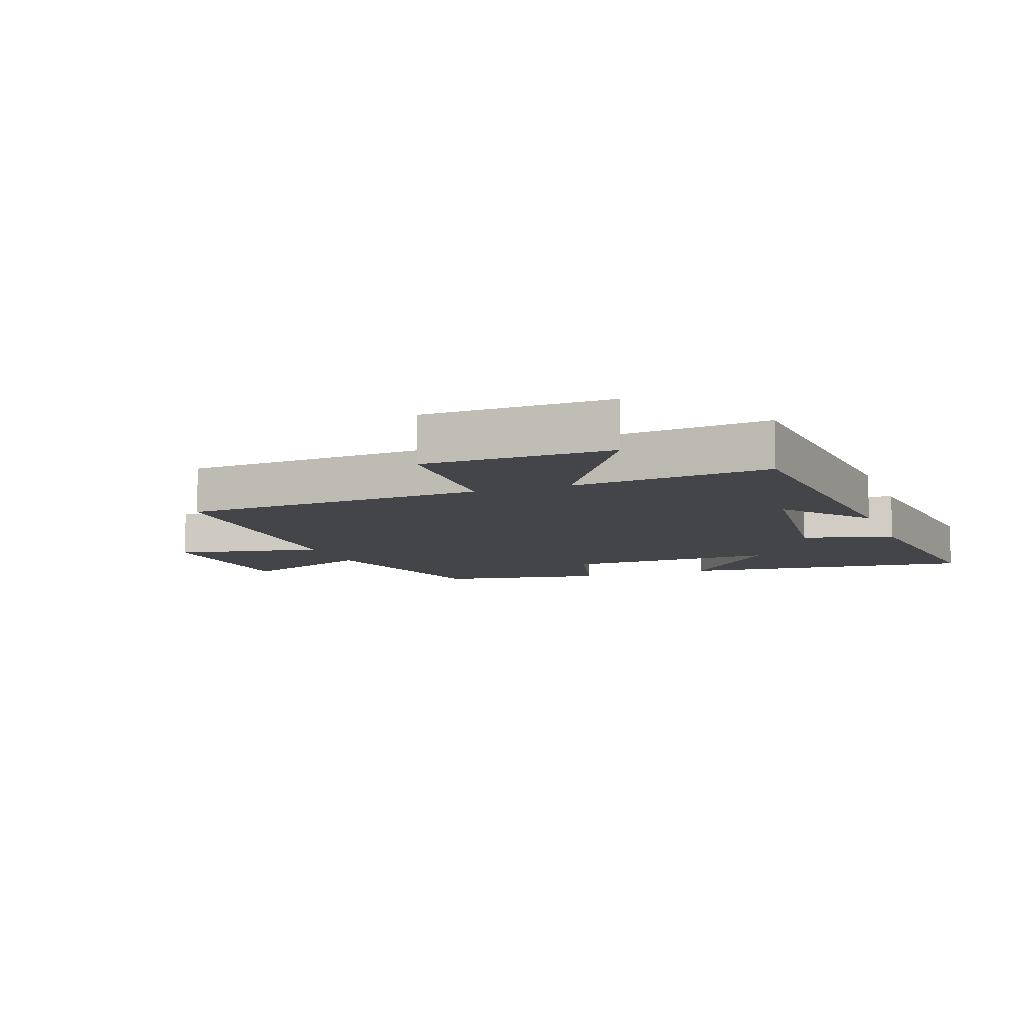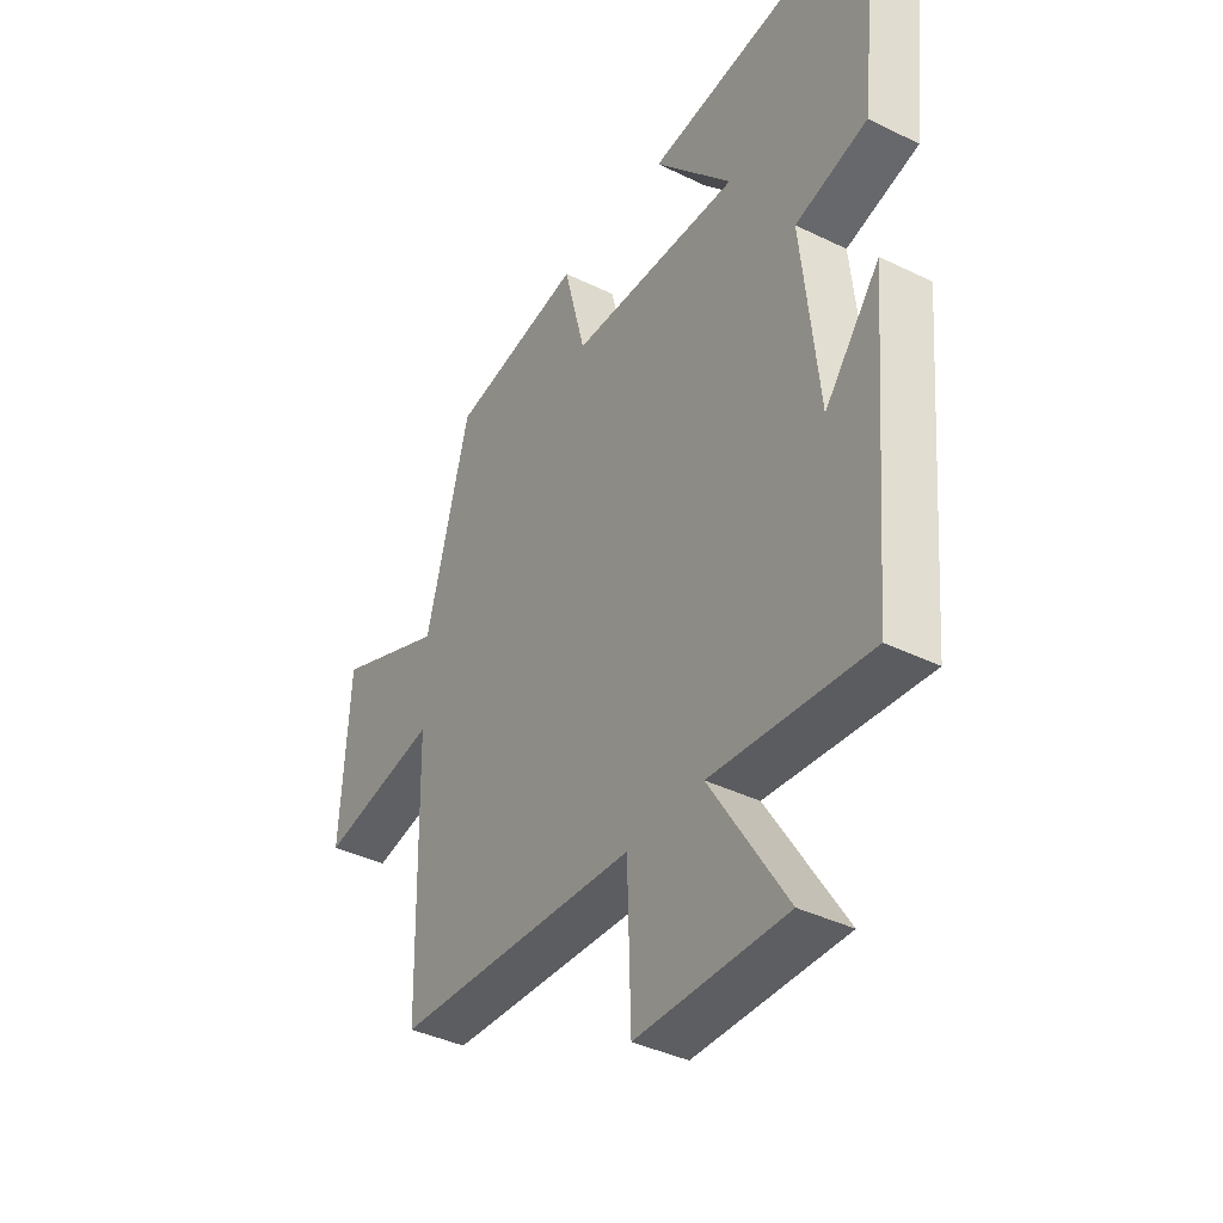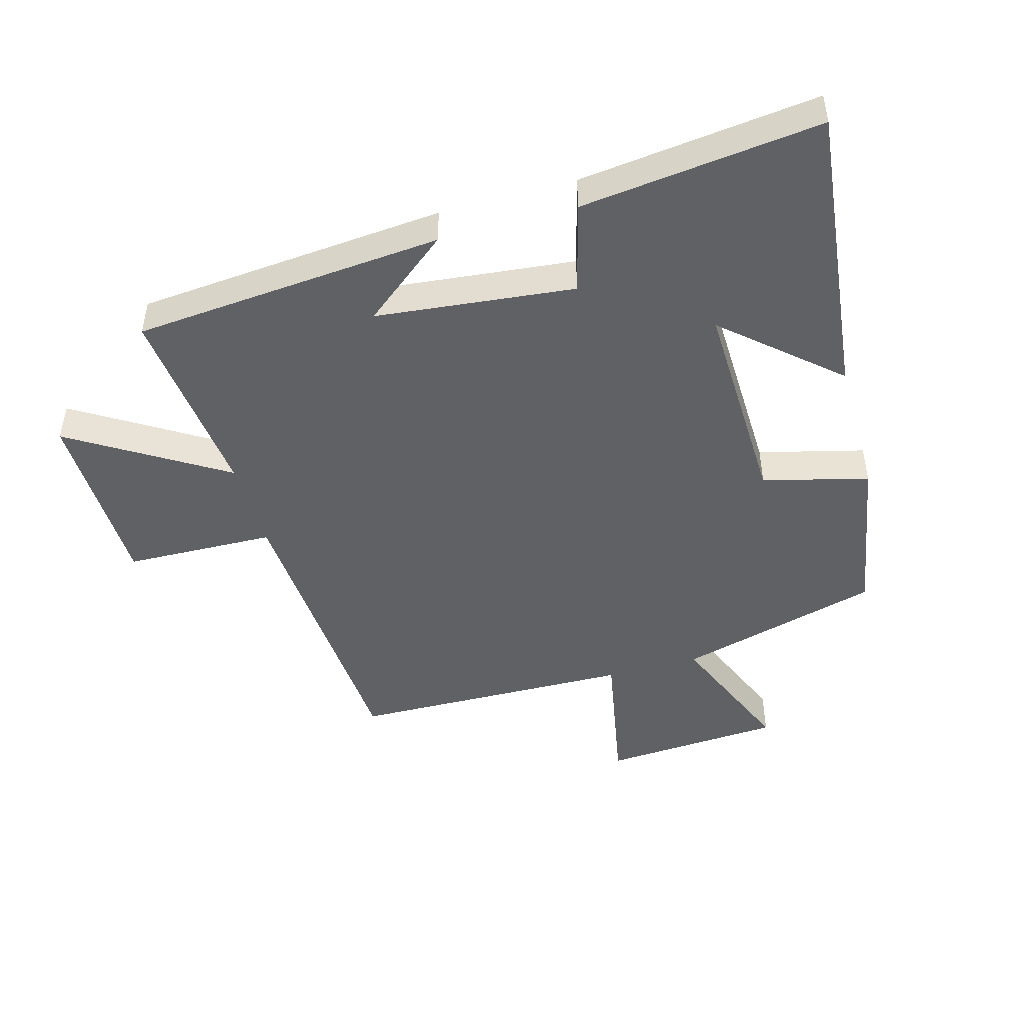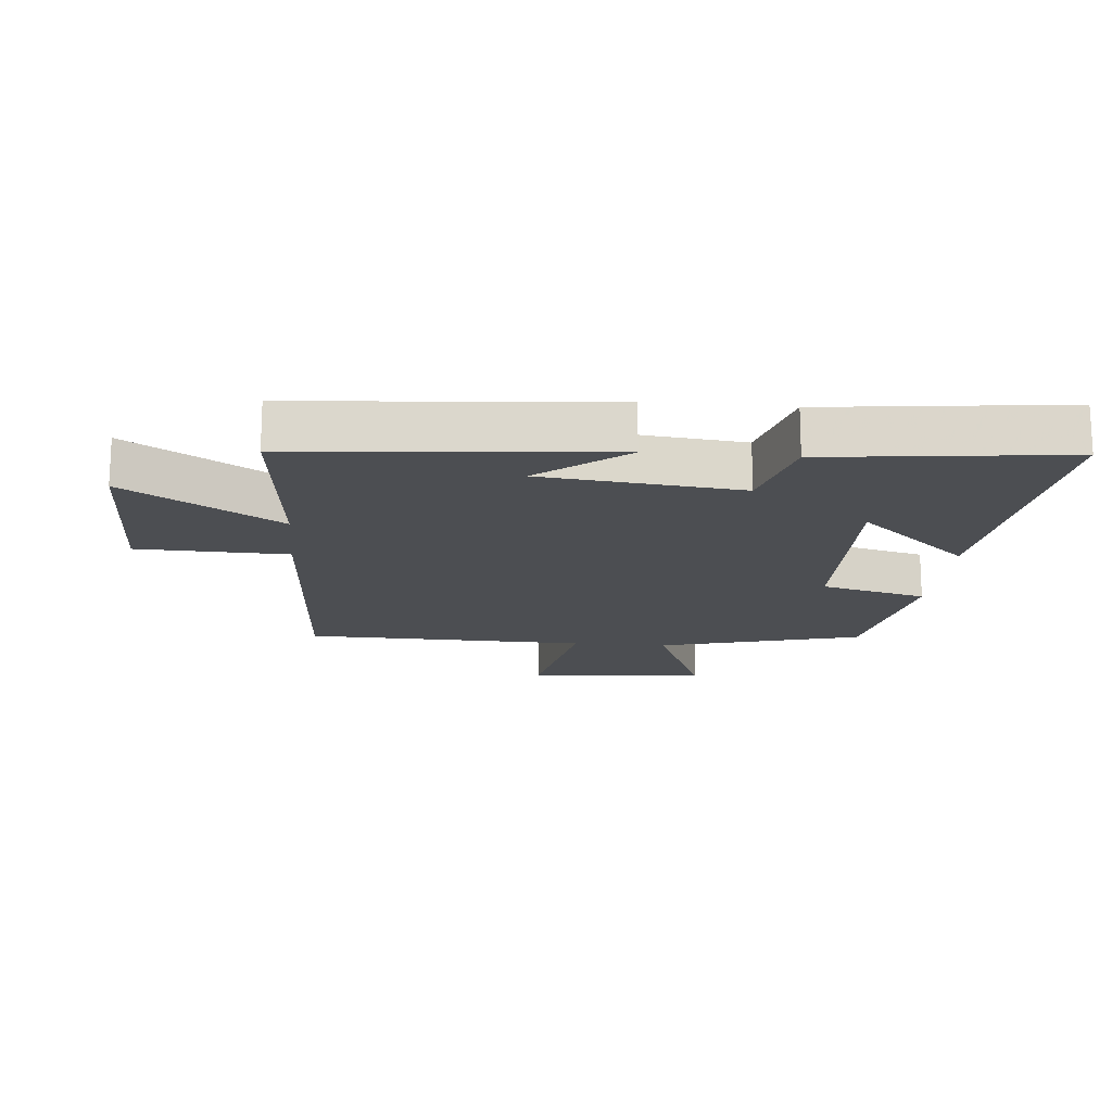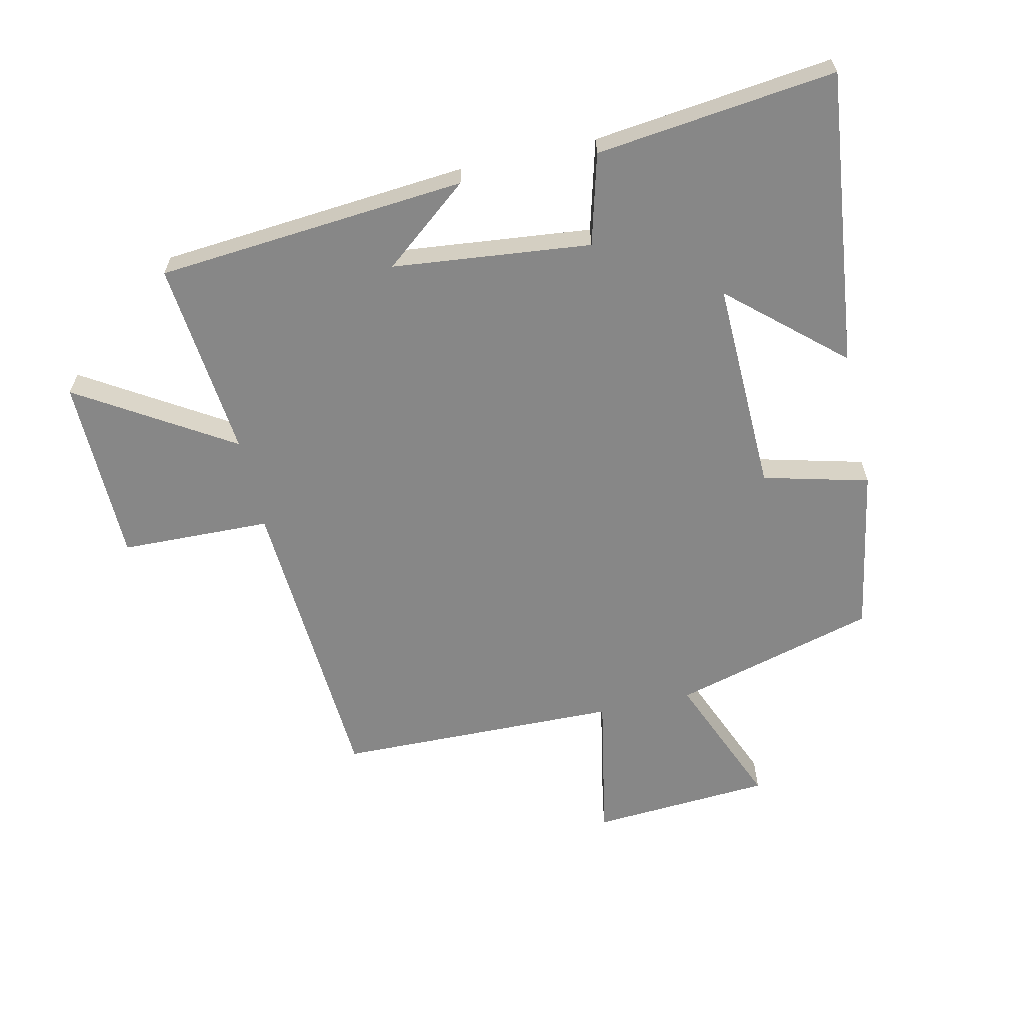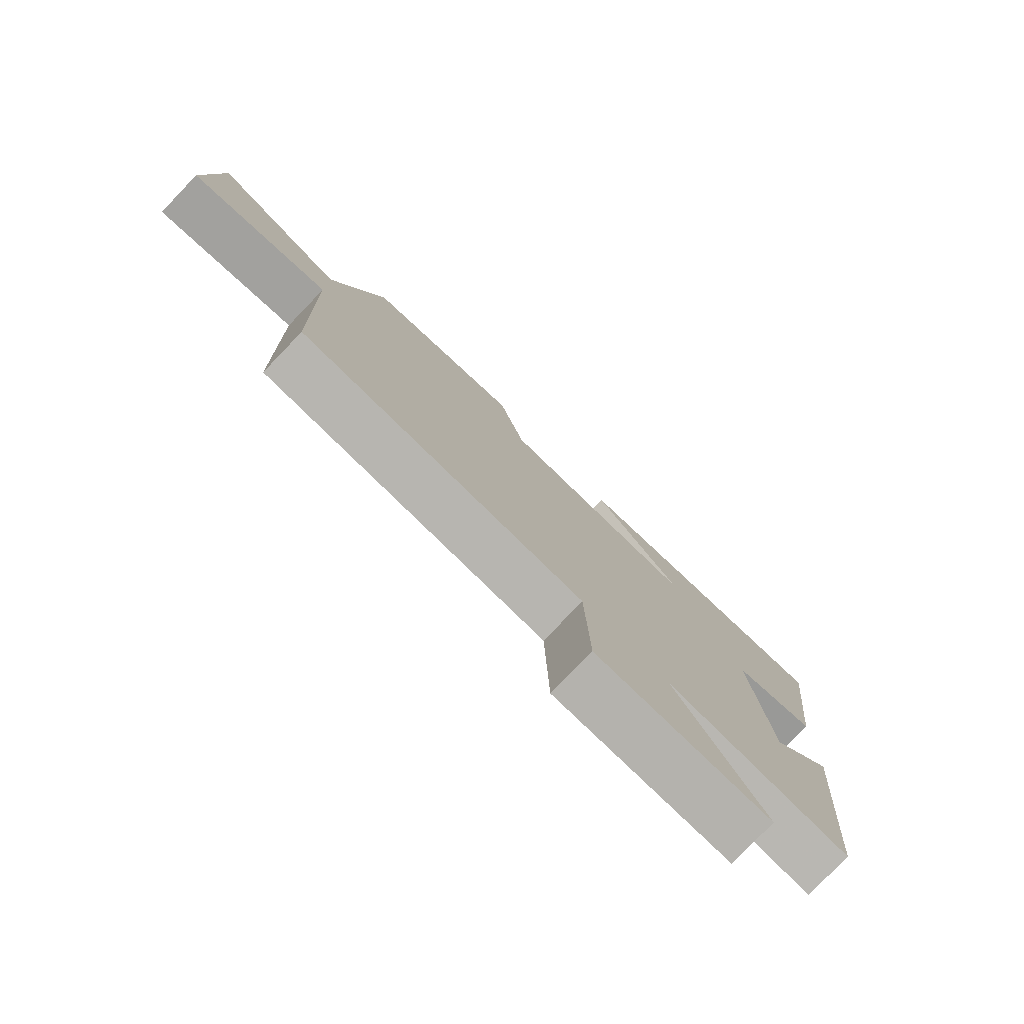
<metadata>
{"format":"obj","ext":"obj","renderer":"f3d","projection":"perspective","resolution":1024,"background":"white","views":[{"elev":-9.1,"azim":-159.9,"up":"+Y"},{"elev":-39.1,"azim":-121.5,"up":"+Z"},{"elev":-46.9,"azim":-74.2,"up":"+Y"},{"elev":-16.7,"azim":-95.2,"up":"+Y"},{"elev":-62.4,"azim":-77.2,"up":"+Y"},{"elev":-79.2,"azim":136.1,"up":"+Z"}]}
</metadata>
<code>
v 0.49 0.07 -0.471
v 0.007 0.07 -0.5
v 0 0.07 -0.738
v -0.296 0.07 -0.742
v -0.145 0.07 -0.5
v -0.459 0.07 -0.531
v -0.5 0.07 -0.04
v -0.39 0.07 -0.177
v -0.356 0.07 0.137
v -0.5 0.07 0.176
v -0.544 0.07 0.555
v -0.075 0.07 0.5
v -0.23 0.07 0.325
v 0.108 0.07 0.333
v 0.151 0.07 0.5
v 0.413 0.07 0.452
v 0.5 0.07 0.13
v 0.717 0.07 0.219
v 0.735 0.07 -0.067
v 0.5 0.07 -0.022
v 0.49 0 -0.471
v 0.007 0 -0.5
v 0 0 -0.738
v -0.296 0 -0.742
v -0.145 0 -0.5
v -0.459 0 -0.531
v -0.5 0 -0.04
v -0.39 0 -0.177
v -0.356 0 0.137
v -0.5 0 0.176
v -0.544 0 0.555
v -0.075 0 0.5
v -0.23 0 0.325
v 0.108 0 0.333
v 0.151 0 0.5
v 0.413 0 0.452
v 0.5 0 0.13
v 0.717 0 0.219
v 0.735 0 -0.067
v 0.5 0 -0.022
f 17 18 19 20
f 17 20 1 2
f 14 15 16 17
f 13 14 17 2
f 10 11 12 13
f 9 10 13
f 8 9 13 2
f 5 6 7 8
f 5 8 2
f 2 3 4 5
f 40 39 38 37
f 22 21 40 37
f 37 36 35 34
f 22 37 34 33
f 33 32 31 30
f 33 30 29
f 22 33 29 28
f 28 27 26 25
f 22 28 25
f 25 24 23 22
f 1 21 22 2
f 2 22 23 3
f 3 23 24 4
f 4 24 25 5
f 5 25 26 6
f 6 26 27 7
f 7 27 28 8
f 8 28 29 9
f 9 29 30 10
f 10 30 31 11
f 11 31 32 12
f 12 32 33 13
f 13 33 34 14
f 14 34 35 15
f 15 35 36 16
f 16 36 37 17
f 17 37 38 18
f 18 38 39 19
f 19 39 40 20
f 20 40 21 1

</code>
